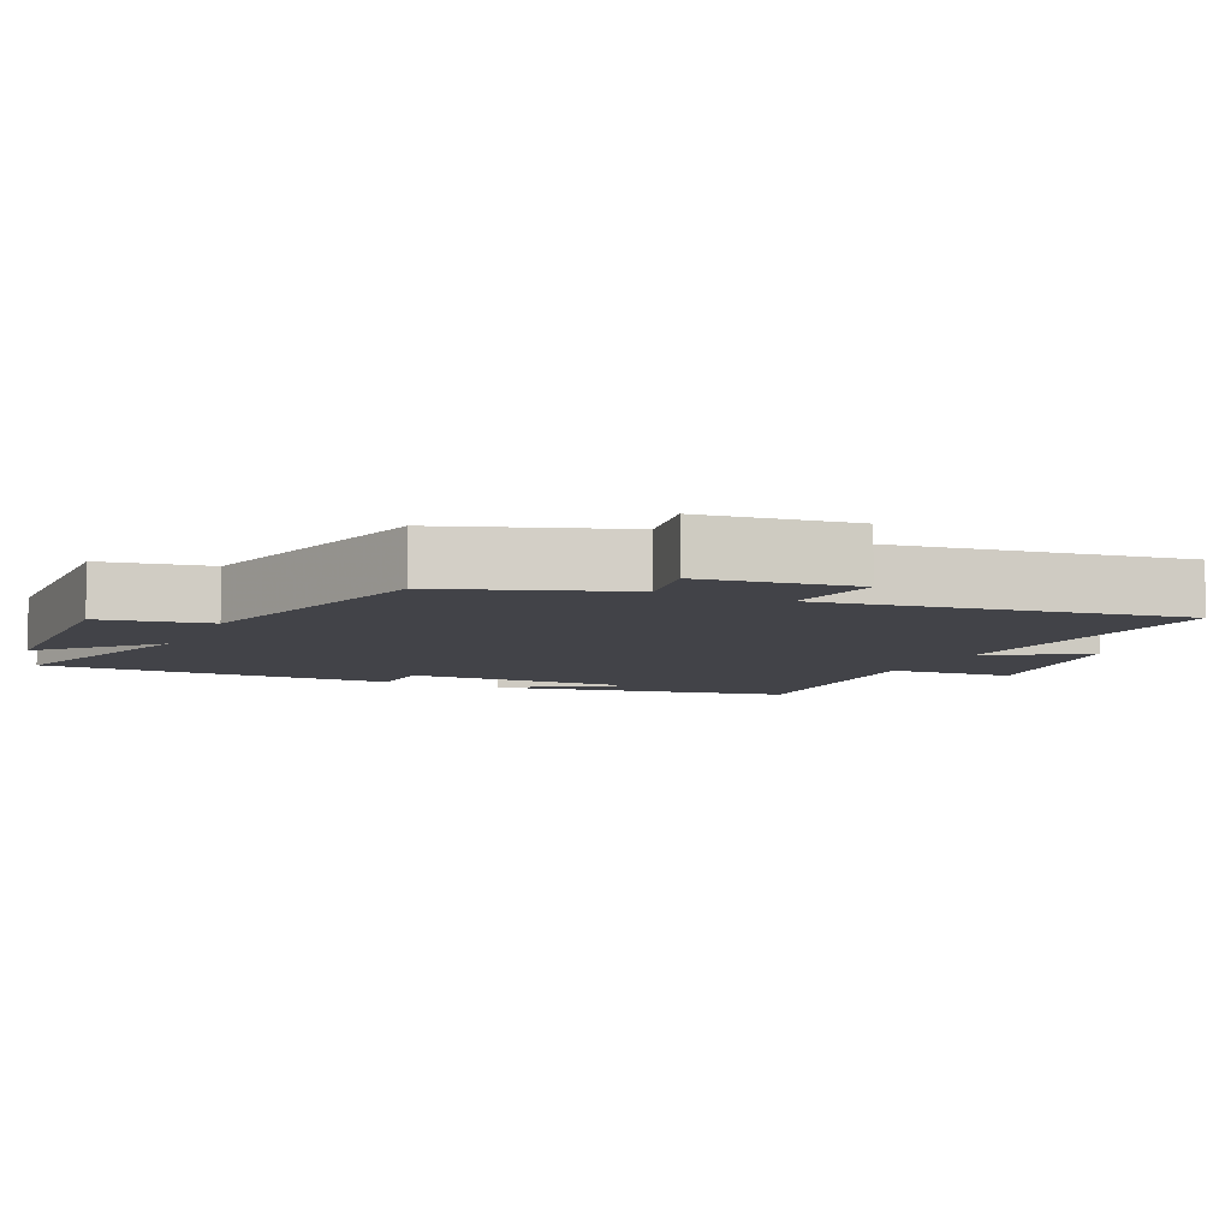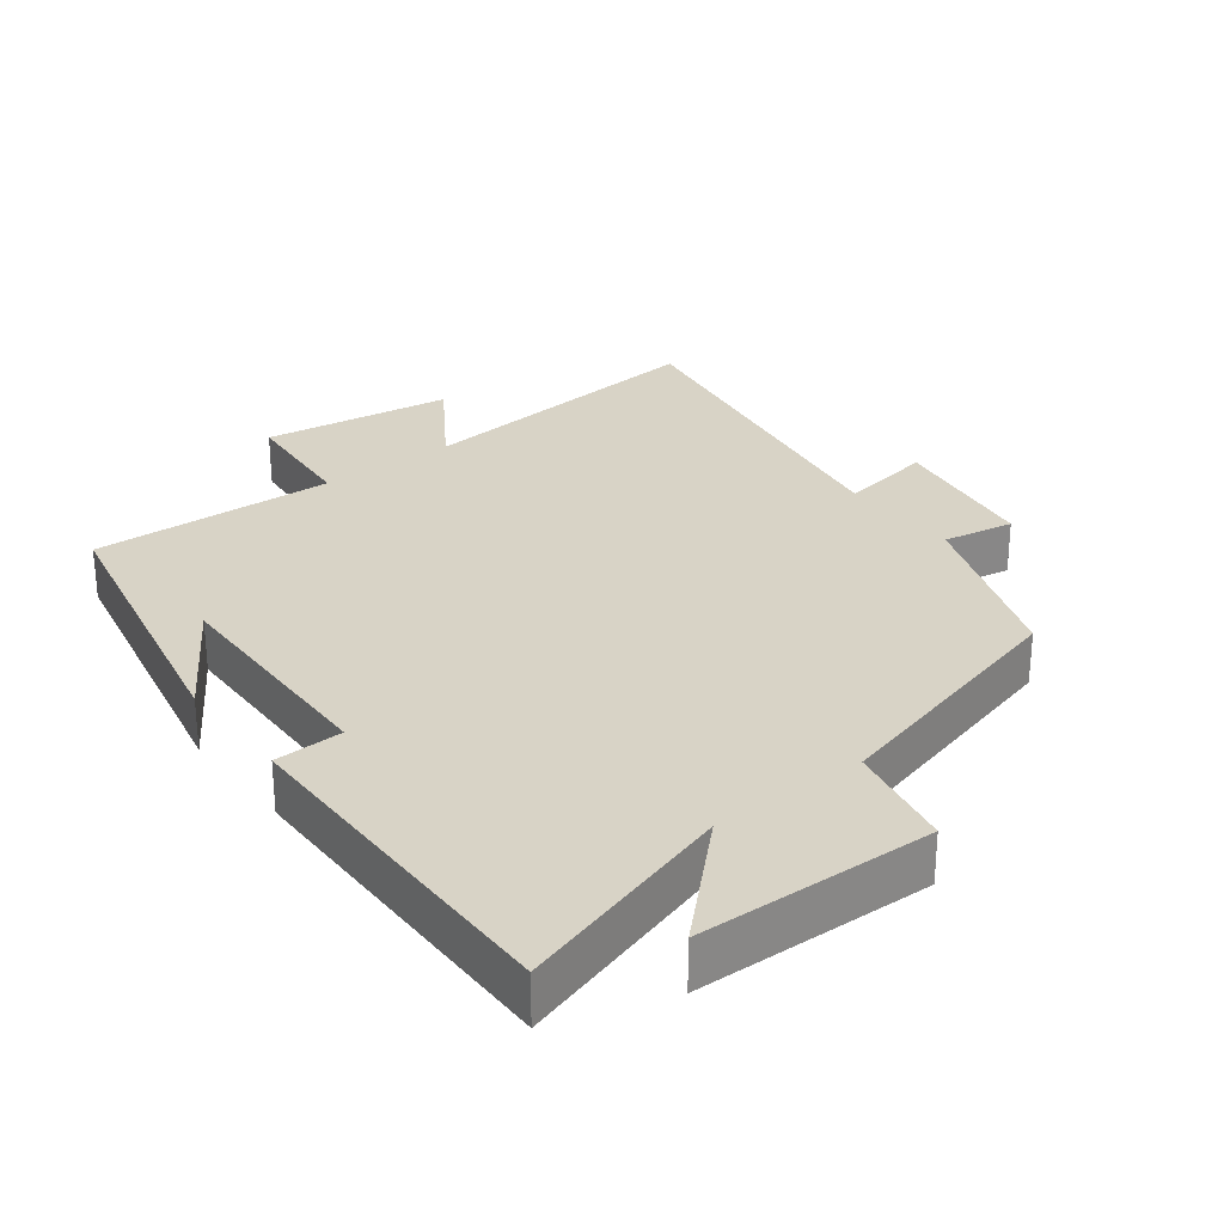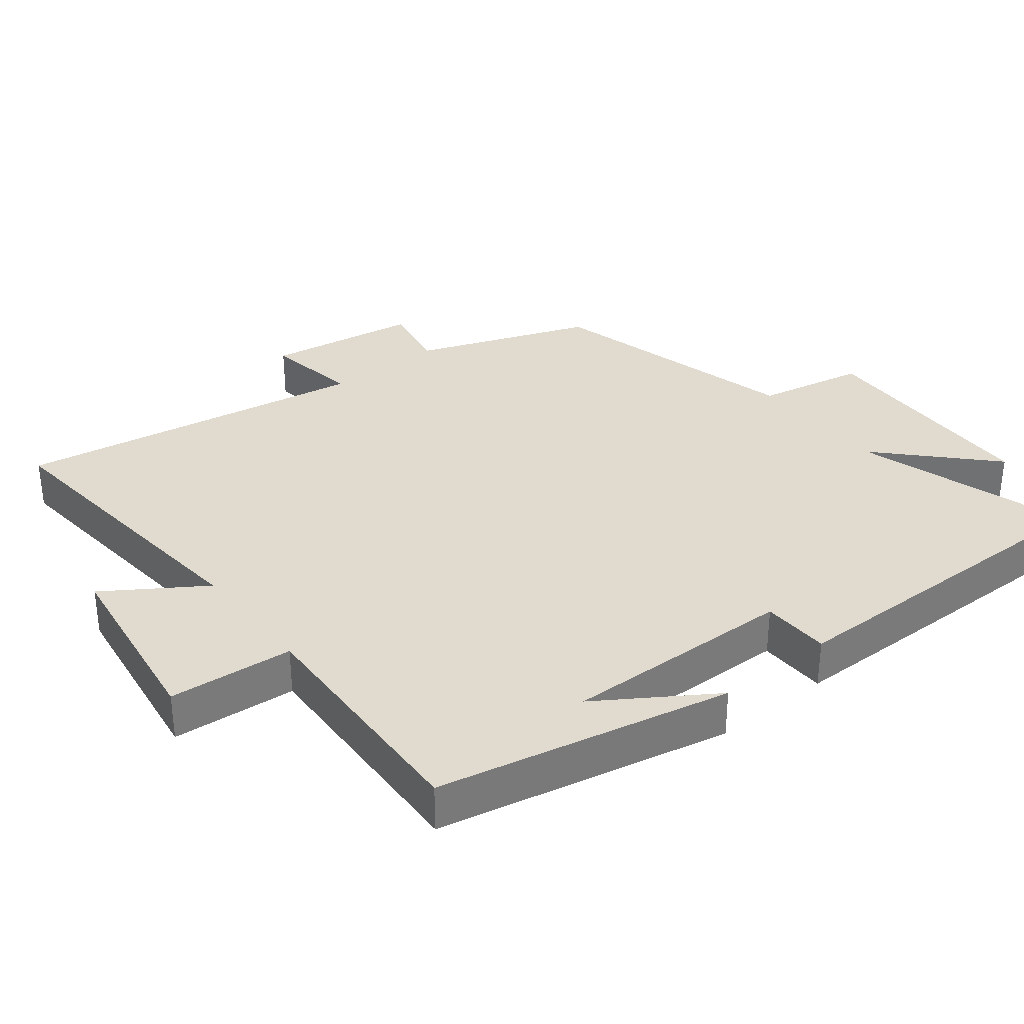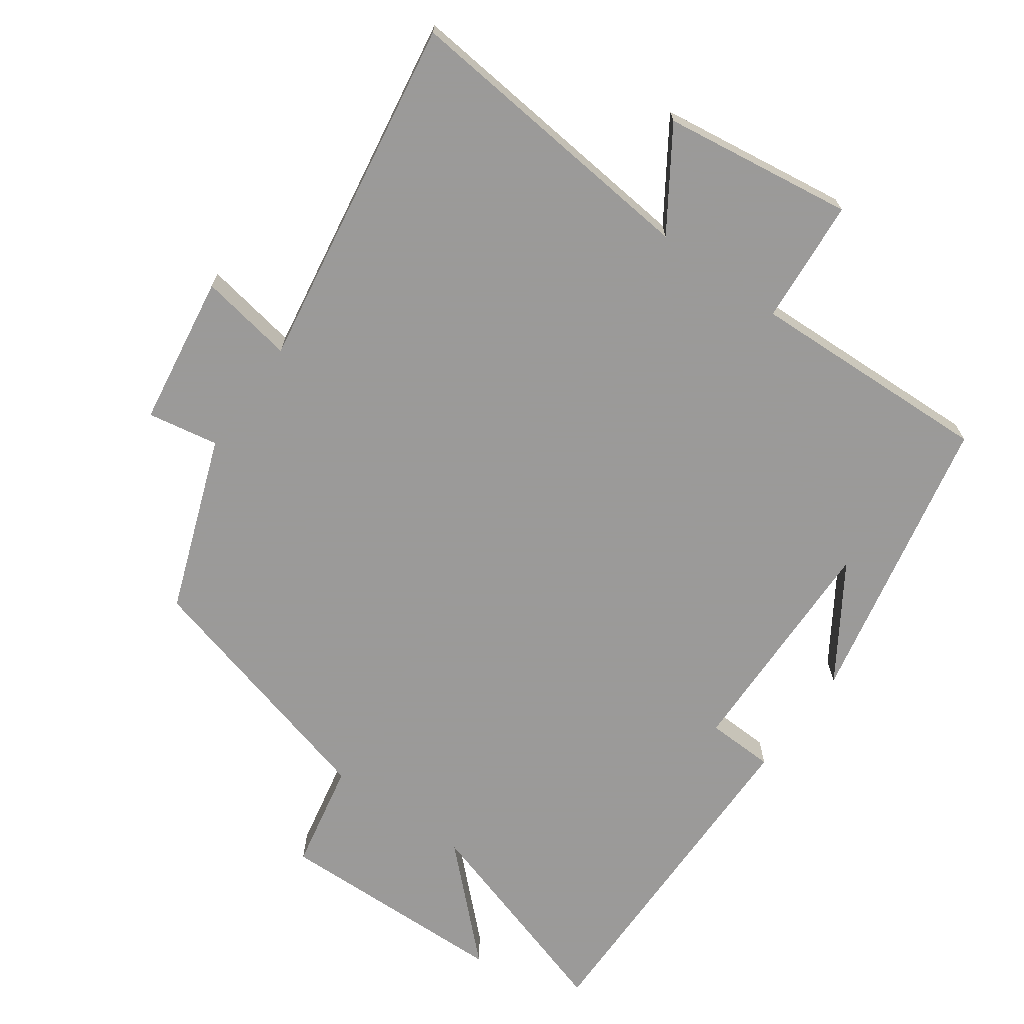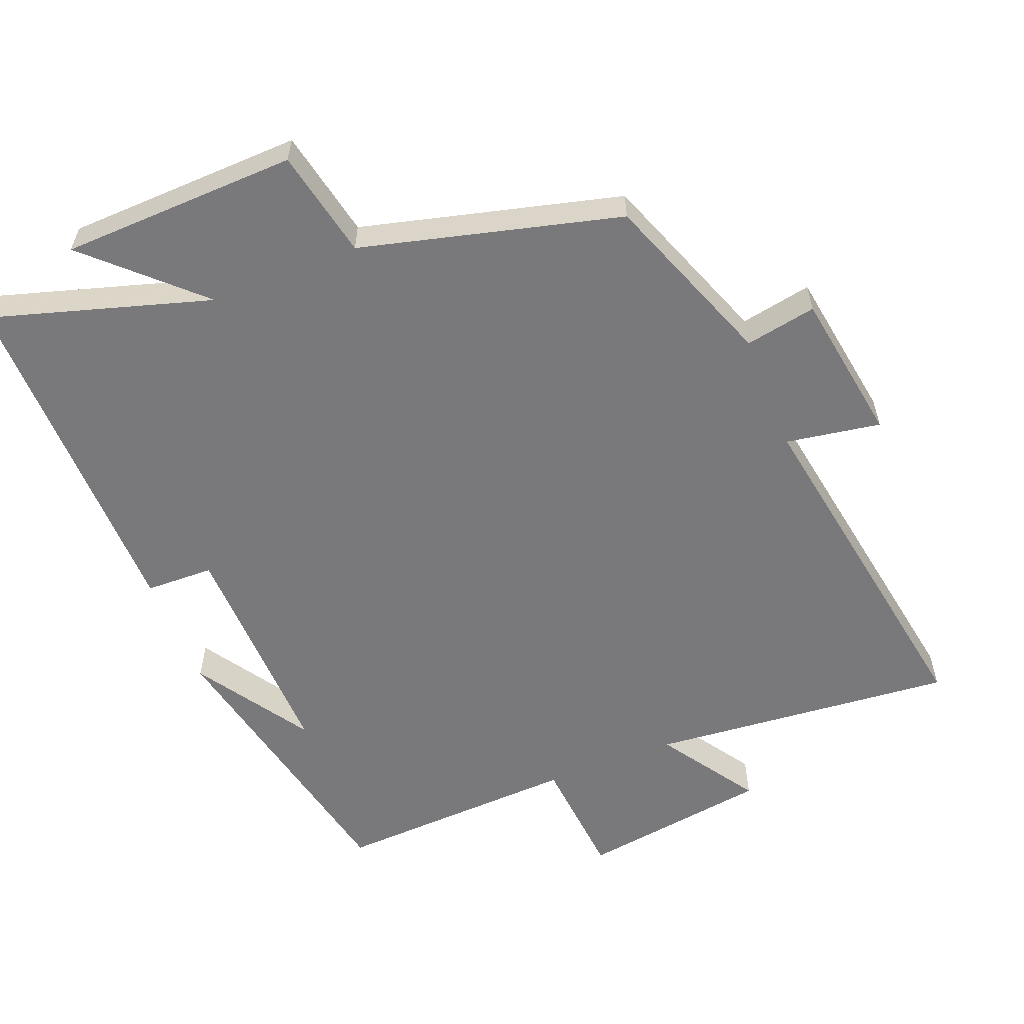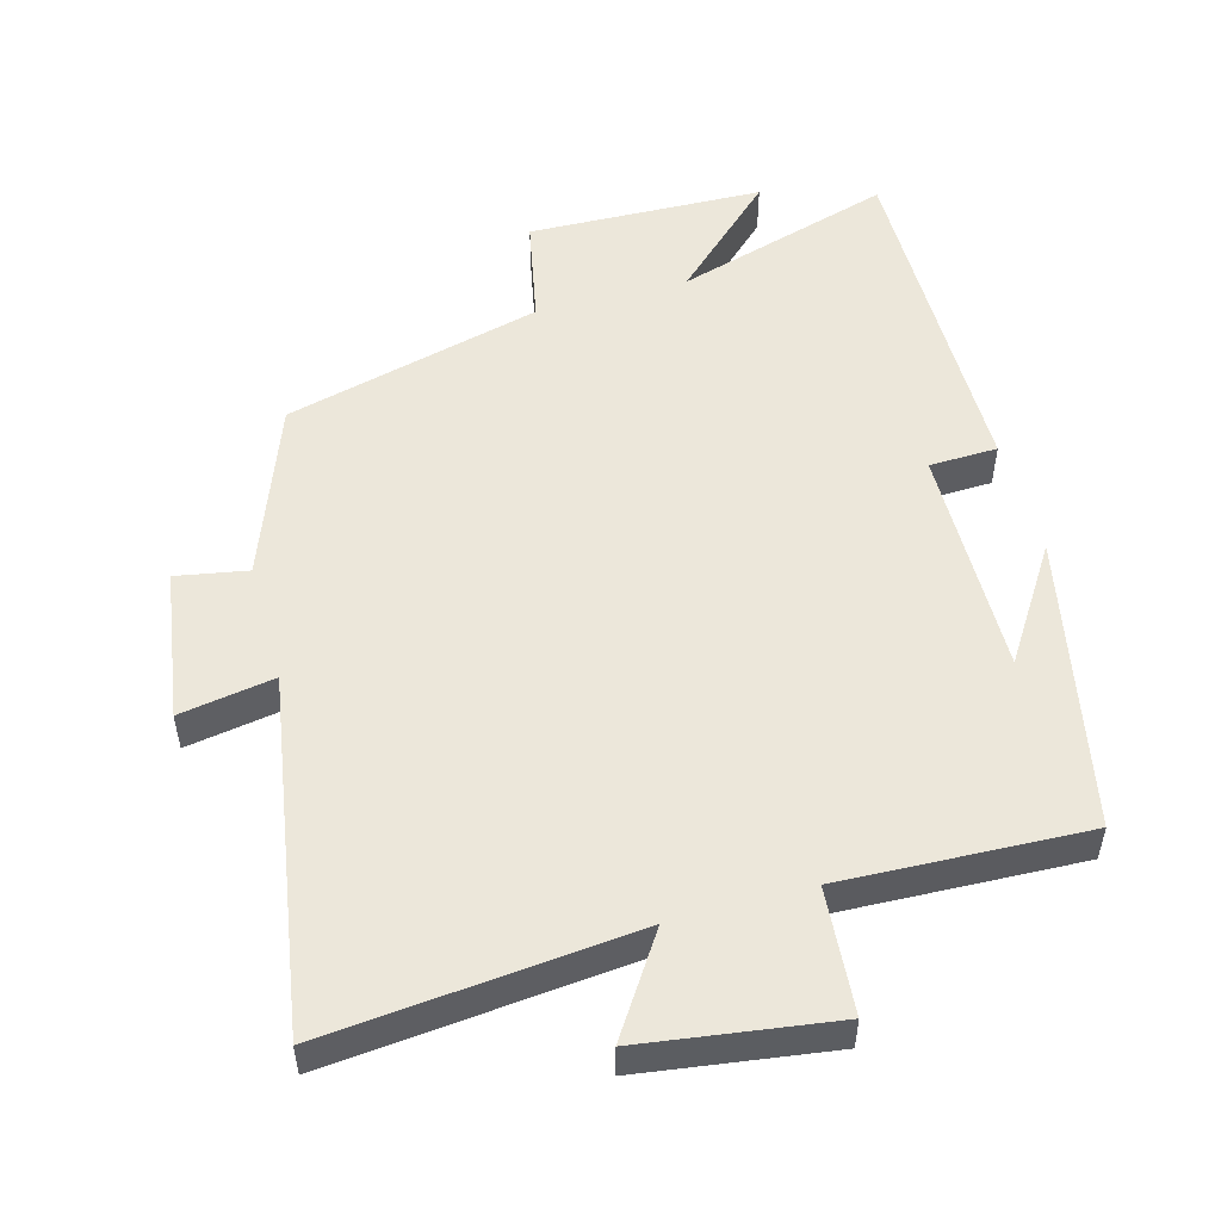
<metadata>
{"format":"obj","ext":"obj","renderer":"f3d","projection":"perspective","resolution":1024,"background":"white","views":[{"elev":-7.6,"azim":64.5,"up":"+Y"},{"elev":28.2,"azim":-37.6,"up":"+Y"},{"elev":33.7,"azim":-128.4,"up":"+Y"},{"elev":-69.5,"azim":144.2,"up":"+Y"},{"elev":-57.9,"azim":21.8,"up":"+Y"},{"elev":52.0,"azim":164.4,"up":"+Y"}]}
</metadata>
<code>
v 0.585 0.07 -0.542
v 0.142 0.07 -0.5
v 0.235 0.07 -0.641
v -0.041 0.07 -0.681
v -0.056 0.07 -0.5
v -0.41 0.07 -0.515
v -0.5 0.07 -0.089
v -0.393 0.07 -0.254
v -0.401 0.07 0.084
v -0.5 0.07 0.087
v -0.506 0.07 0.596
v -0.189 0.07 0.5
v -0.343 0.07 0.647
v -0.001 0.07 0.657
v 0.031 0.07 0.5
v 0.405 0.07 0.403
v 0.5 0.07 0.149
v 0.603 0.07 0.168
v 0.637 0.07 -0.052
v 0.5 0.07 -0.029
v 0.585 0 -0.542
v 0.142 0 -0.5
v 0.235 0 -0.641
v -0.041 0 -0.681
v -0.056 0 -0.5
v -0.41 0 -0.515
v -0.5 0 -0.089
v -0.393 0 -0.254
v -0.401 0 0.084
v -0.5 0 0.087
v -0.506 0 0.596
v -0.189 0 0.5
v -0.343 0 0.647
v -0.001 0 0.657
v 0.031 0 0.5
v 0.405 0 0.403
v 0.5 0 0.149
v 0.603 0 0.168
v 0.637 0 -0.052
v 0.5 0 -0.029
f 17 18 19 20
f 15 16 17 20
f 15 20 1 2
f 12 13 14 15
f 12 15 2
f 9 10 11 12
f 8 9 12 2
f 6 7 8
f 5 6 8
f 5 8 2 3
f 3 4 5
f 40 39 38 37
f 40 37 36 35
f 22 21 40 35
f 35 34 33 32
f 22 35 32
f 32 31 30 29
f 22 32 29 28
f 28 27 26
f 28 26 25
f 23 22 28 25
f 25 24 23
f 1 21 22 2
f 2 22 23 3
f 3 23 24 4
f 4 24 25 5
f 5 25 26 6
f 6 26 27 7
f 7 27 28 8
f 8 28 29 9
f 9 29 30 10
f 10 30 31 11
f 11 31 32 12
f 12 32 33 13
f 13 33 34 14
f 14 34 35 15
f 15 35 36 16
f 16 36 37 17
f 17 37 38 18
f 18 38 39 19
f 19 39 40 20
f 20 40 21 1

</code>
